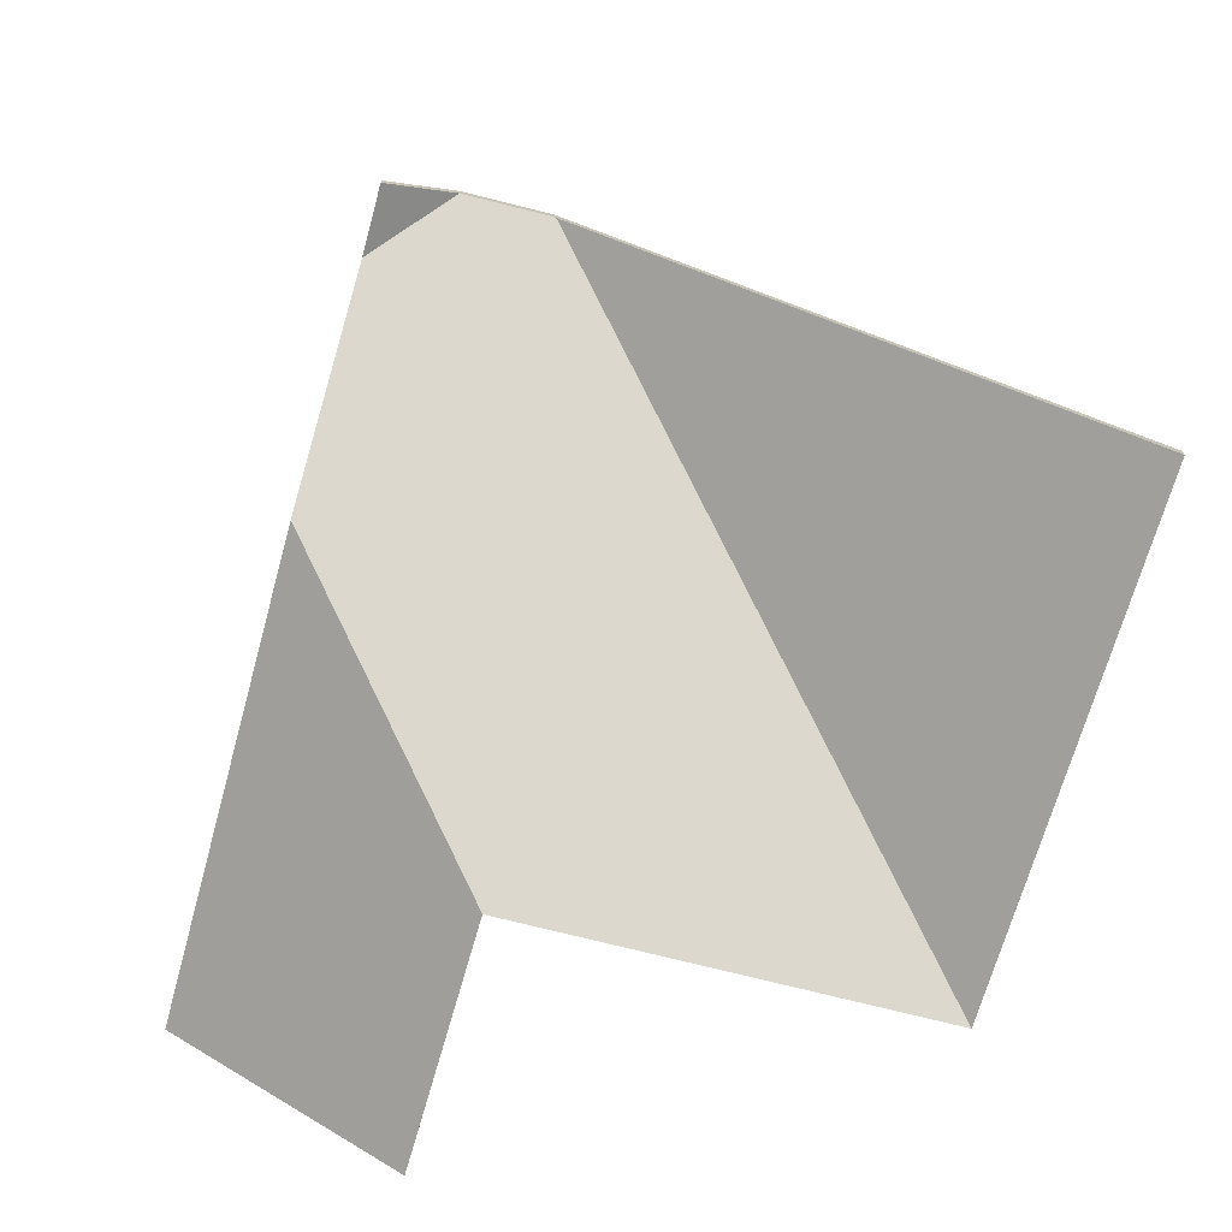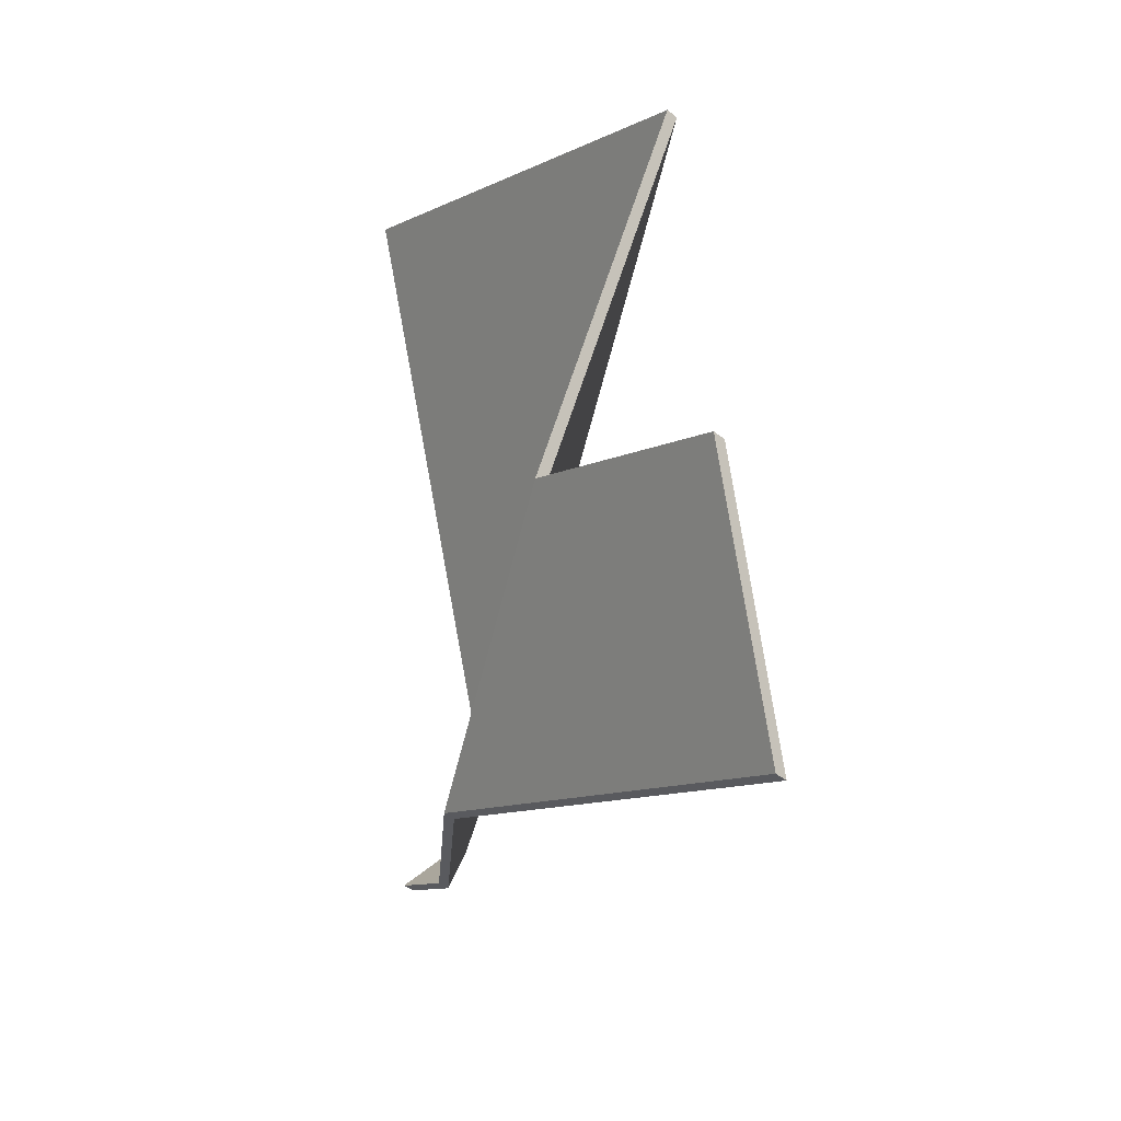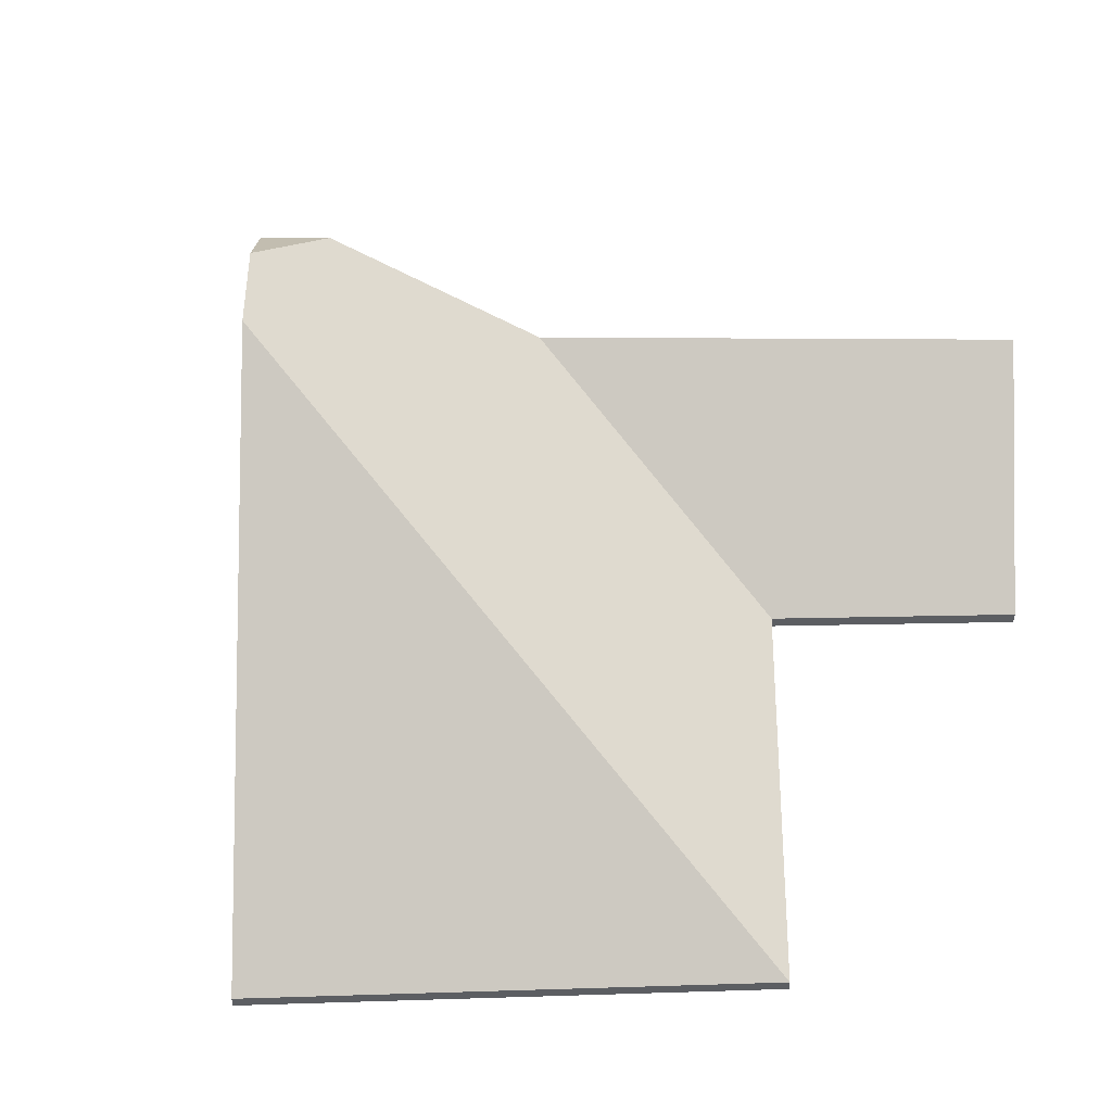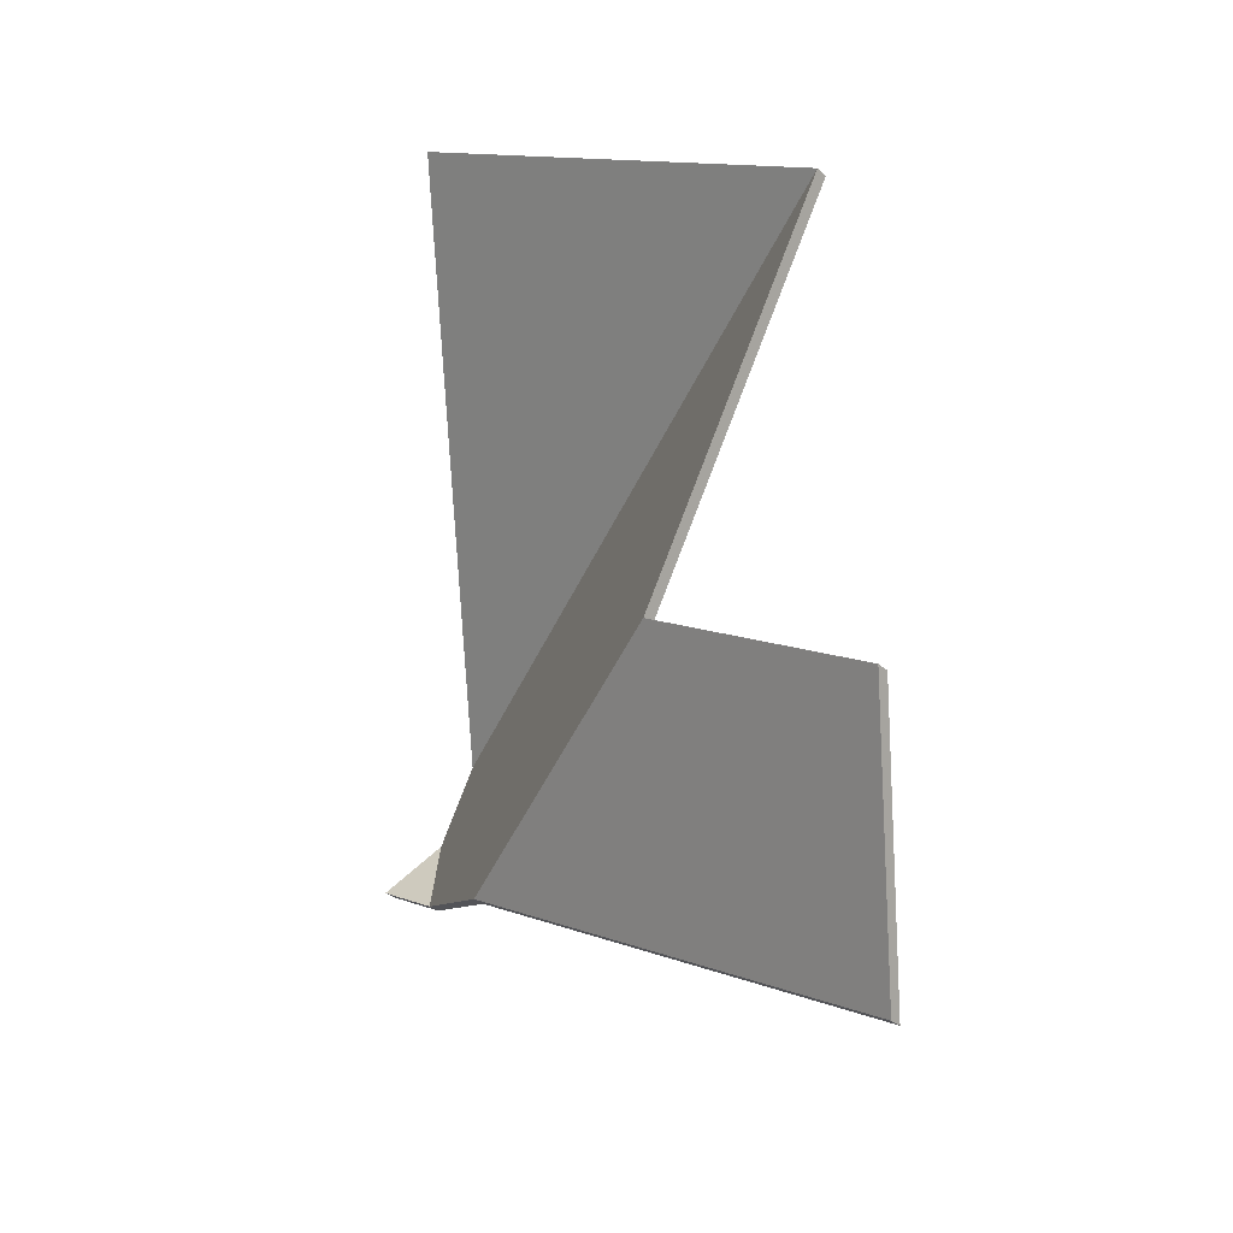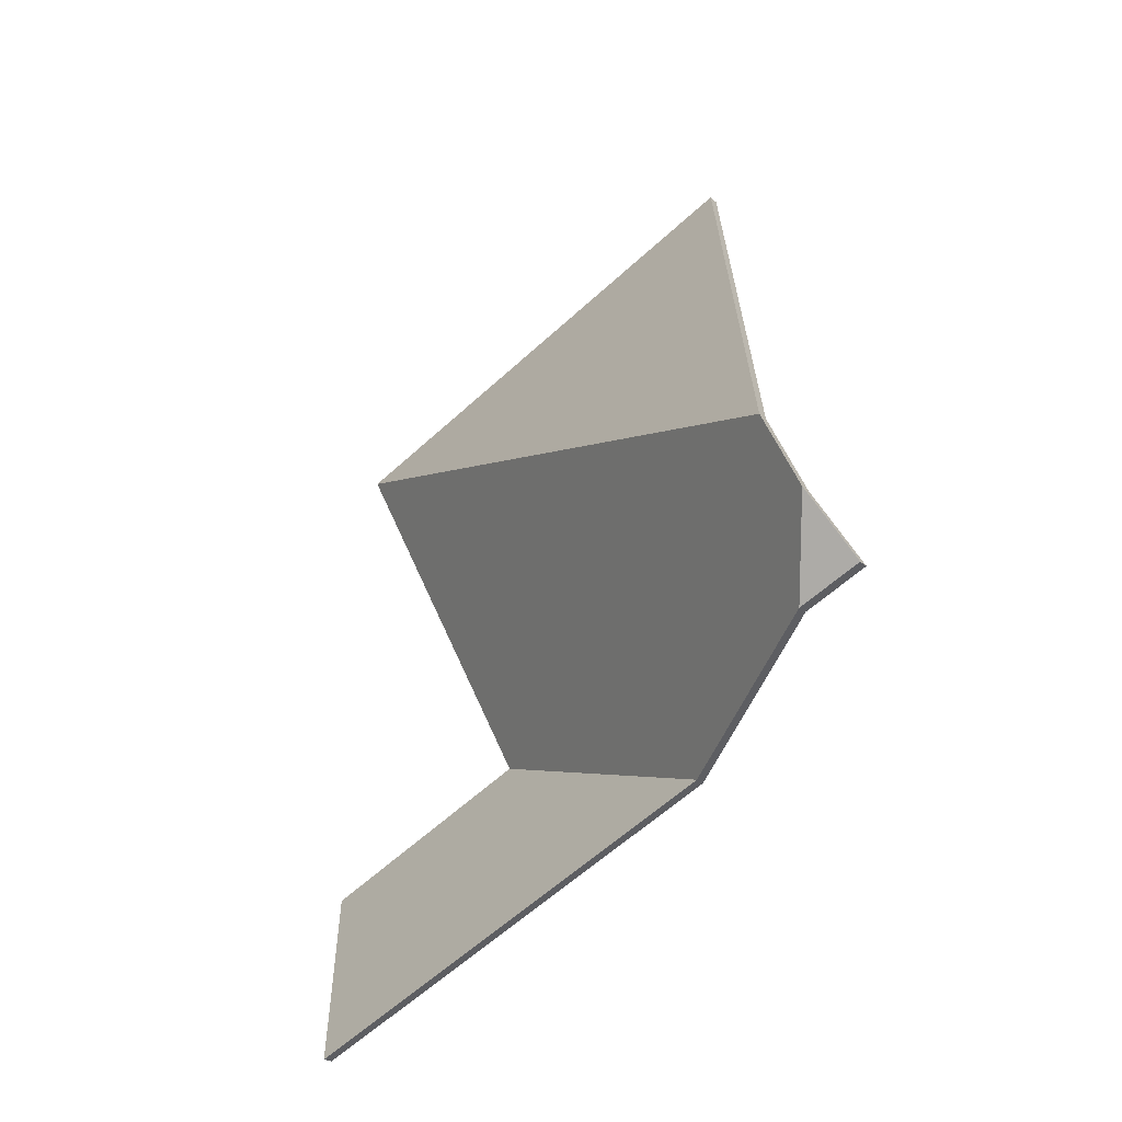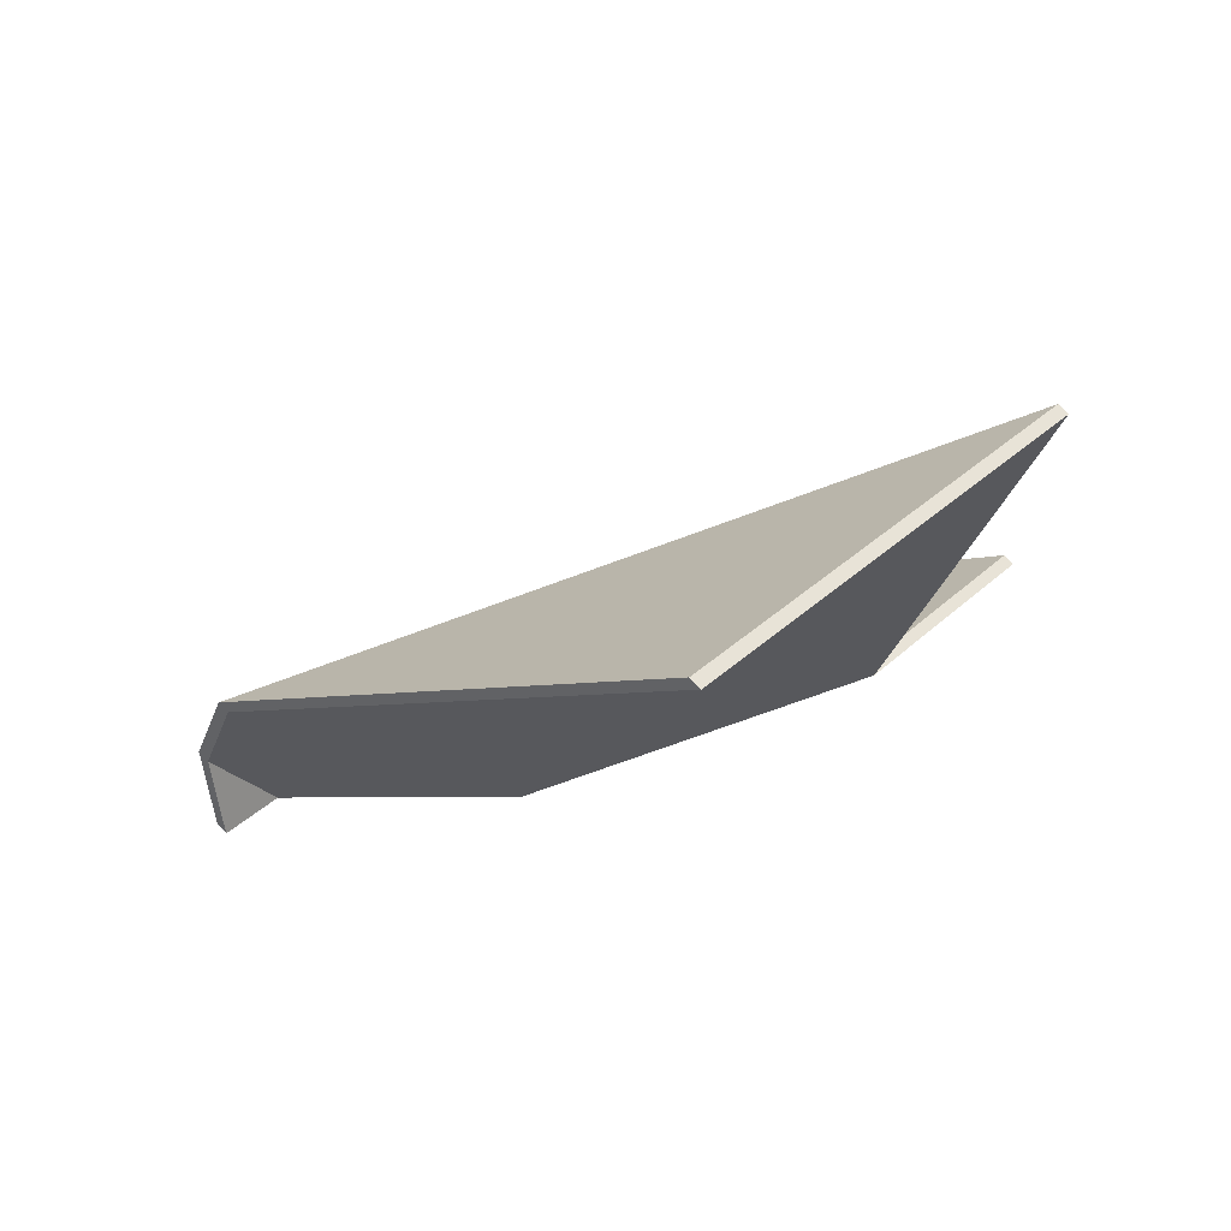
<metadata>
{"format":"obj","ext":"obj","renderer":"f3d","projection":"perspective","resolution":1024,"background":"white","views":[{"elev":-72.7,"azim":-77.7,"up":"+Y"},{"elev":-45.3,"azim":47.7,"up":"+Z"},{"elev":51.8,"azim":27.2,"up":"+Y"},{"elev":-30.5,"azim":37.6,"up":"+Z"},{"elev":-21.0,"azim":-148.6,"up":"+Z"},{"elev":73.5,"azim":-43.7,"up":"+Z"}]}
</metadata>
<code>
v 3.5 0.02293 3.816
v 3.533 -0.002644 3.799
v 3.533 -0.004918 3.799
v 3.5 0.02066 3.816
v 3.495 0.0314 3.832
v 3.5 0.02293 3.816
v 3.5 0.02066 3.816
v 3.495 0.02913 3.832
v 3.502 0.0314 3.846
v 3.495 0.0314 3.832
v 3.495 0.02913 3.832
v 3.502 0.02913 3.846
v 3.533 -0.002644 3.799
v 3.589 -0.03253 3.817
v 3.589 -0.0348 3.817
v 3.533 -0.004918 3.799
v 3.589 -0.03253 3.817
v 3.623 -0.03253 3.884
v 3.623 -0.0348 3.884
v 3.589 -0.0348 3.817
v 3.623 -0.03253 3.884
v 3.502 0.0314 3.846
v 3.502 0.02913 3.846
v 3.623 -0.0348 3.884
v 3.495 0.0314 3.832
v 3.502 0.0314 3.846
v 3.623 -0.03253 3.884
v 3.589 -0.03253 3.817
v 3.533 -0.002644 3.799
v 3.5 0.02293 3.816
v 3.623 -0.0348 3.884
v 3.502 0.02913 3.846
v 3.495 0.02913 3.832
v 3.5 0.02066 3.816
v 3.533 -0.004918 3.799
v 3.589 -0.0348 3.817
v 3.61 -0.003659 3.759
v 3.628 -0.03253 3.796
v 3.628 -0.0348 3.796
v 3.61 -0.005933 3.759
v 3.628 -0.03253 3.796
v 3.589 -0.03253 3.817
v 3.589 -0.0348 3.817
v 3.628 -0.0348 3.796
v 3.569 -0.003127 3.78
v 3.61 -0.003659 3.759
v 3.61 -0.005933 3.759
v 3.569 -0.0054 3.78
v 3.533 -0.002644 3.799
v 3.569 -0.003127 3.78
v 3.569 -0.0054 3.78
v 3.533 -0.004918 3.799
v 3.589 -0.03253 3.817
v 3.533 -0.002644 3.799
v 3.533 -0.004918 3.799
v 3.589 -0.0348 3.817
v 3.533 -0.002644 3.799
v 3.589 -0.03253 3.817
v 3.628 -0.03253 3.796
v 3.61 -0.003659 3.759
v 3.589 -0.0348 3.817
v 3.533 -0.004918 3.799
v 3.61 -0.005933 3.759
v 3.628 -0.0348 3.796
v 3.502 0.0314 3.846
v 3.623 -0.03253 3.884
v 3.623 -0.0348 3.884
v 3.502 0.02913 3.846
v 3.623 -0.03253 3.884
v 3.543 -0.03253 3.928
v 3.543 -0.0348 3.928
v 3.623 -0.0348 3.884
v 3.543 -0.03253 3.928
v 3.502 0.0314 3.846
v 3.502 0.02913 3.846
v 3.543 -0.0348 3.928
v 3.623 -0.03253 3.884
v 3.502 0.0314 3.846
v 3.543 -0.03253 3.928
v 3.543 -0.0348 3.928
v 3.502 0.02913 3.846
v 3.623 -0.0348 3.884
v 3.495 0.0314 3.832
v 3.49 0.02293 3.822
v 3.49 0.02066 3.822
v 3.495 0.02913 3.832
v 3.49 0.02293 3.822
v 3.5 0.02293 3.816
v 3.5 0.02066 3.816
v 3.49 0.02066 3.822
v 3.5 0.02293 3.816
v 3.495 0.0314 3.832
v 3.495 0.02913 3.832
v 3.5 0.02066 3.816
v 3.49 0.02293 3.822
v 3.495 0.0314 3.832
v 3.5 0.02293 3.816
v 3.5 0.02066 3.816
v 3.495 0.02913 3.832
v 3.49 0.02066 3.822
f 1 2 3
f 1 3 4
f 5 6 7
f 5 7 8
f 9 10 11
f 9 11 12
f 13 14 15
f 13 15 16
f 17 18 19
f 17 19 20
f 21 22 23
f 21 23 24
f 25 26 27
f 25 27 28
f 25 28 29
f 25 29 30
f 31 32 33
f 31 33 34
f 31 34 35
f 31 35 36
f 37 38 39
f 37 39 40
f 41 42 43
f 41 43 44
f 45 46 47
f 45 47 48
f 49 50 51
f 49 51 52
f 53 54 55
f 53 55 56
f 57 58 59
f 57 59 60
f 61 62 63
f 61 63 64
f 65 66 67
f 65 67 68
f 69 70 71
f 69 71 72
f 73 74 75
f 73 75 76
f 77 78 79
f 80 81 82
f 83 84 85
f 83 85 86
f 87 88 89
f 87 89 90
f 91 92 93
f 91 93 94
f 95 96 97
f 98 99 100

</code>
